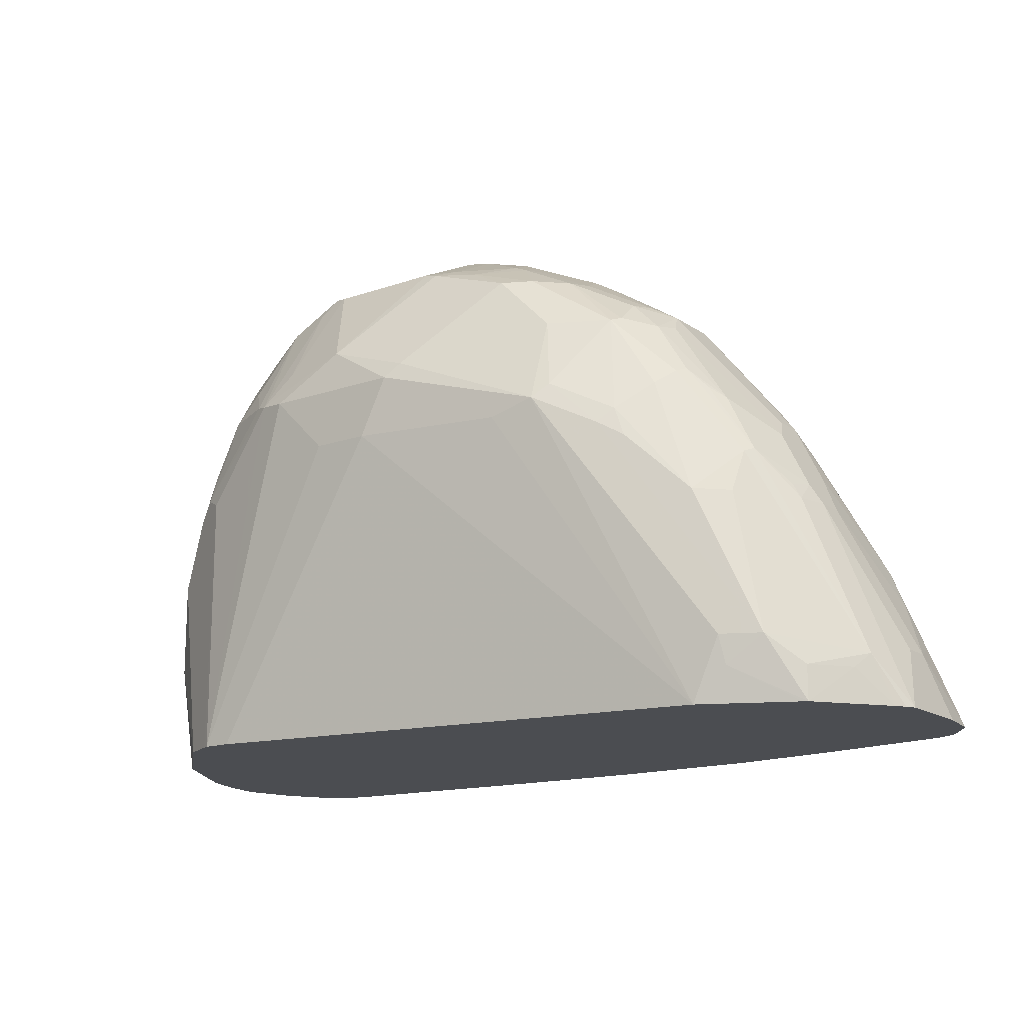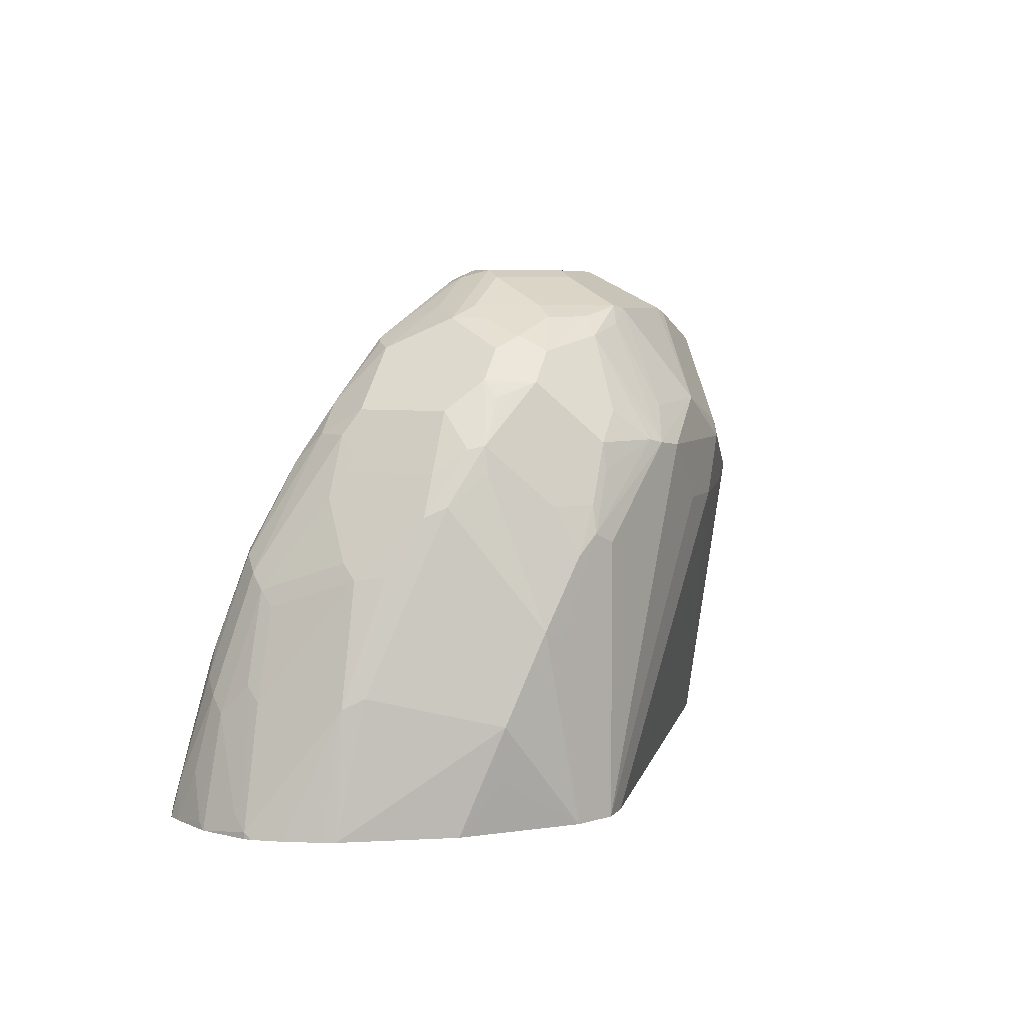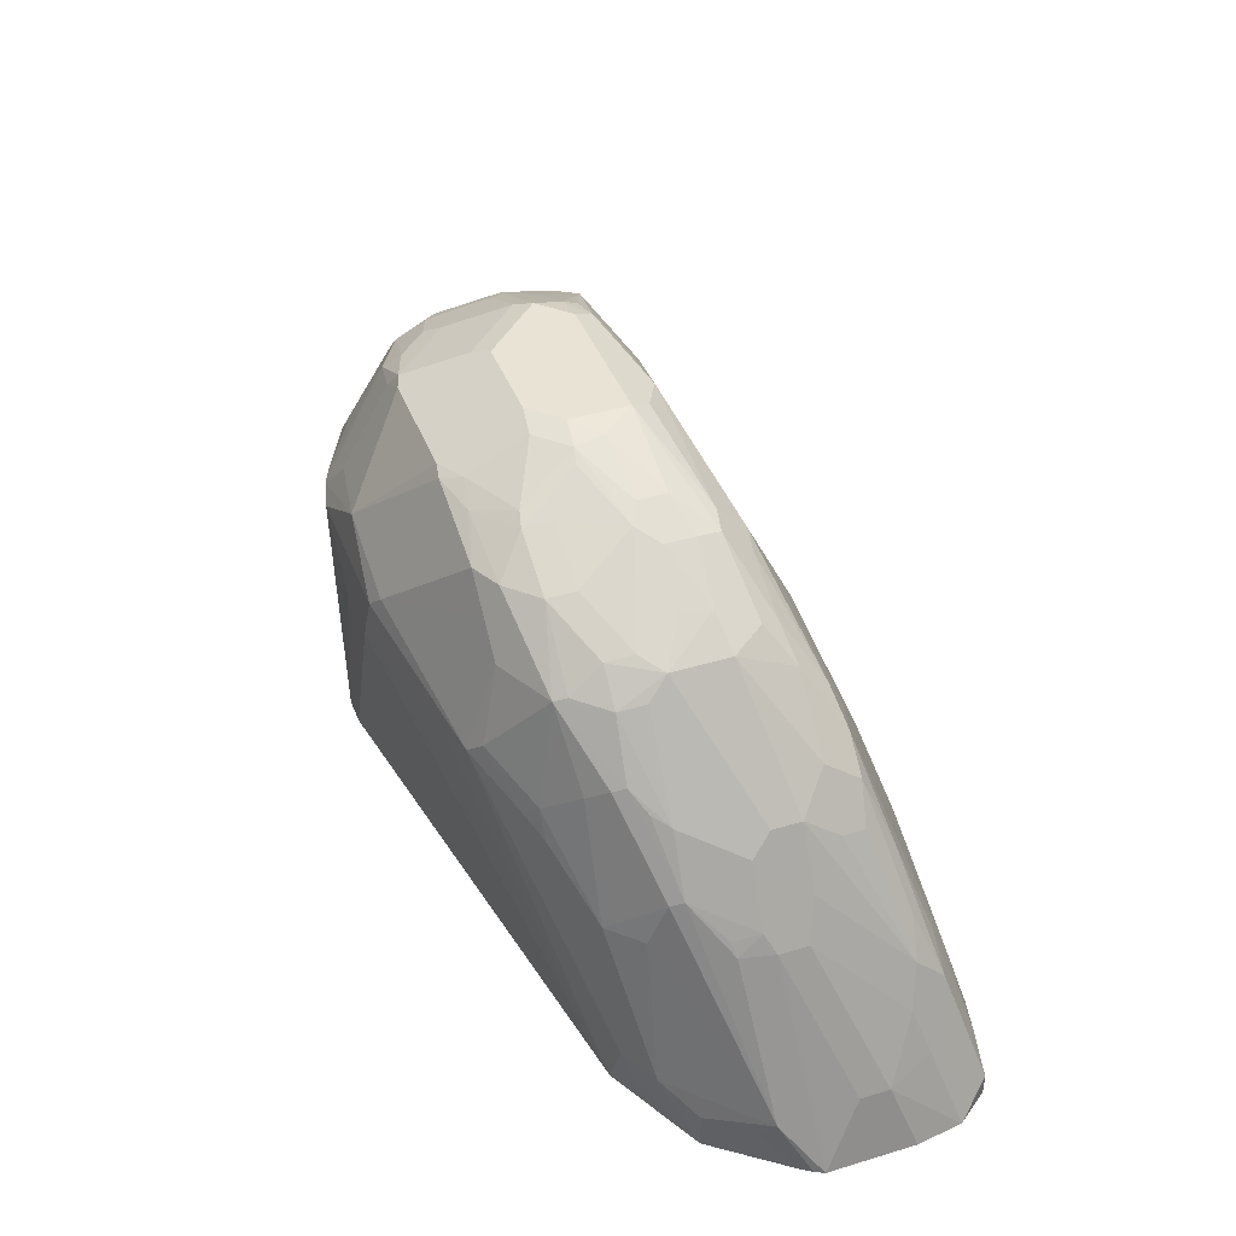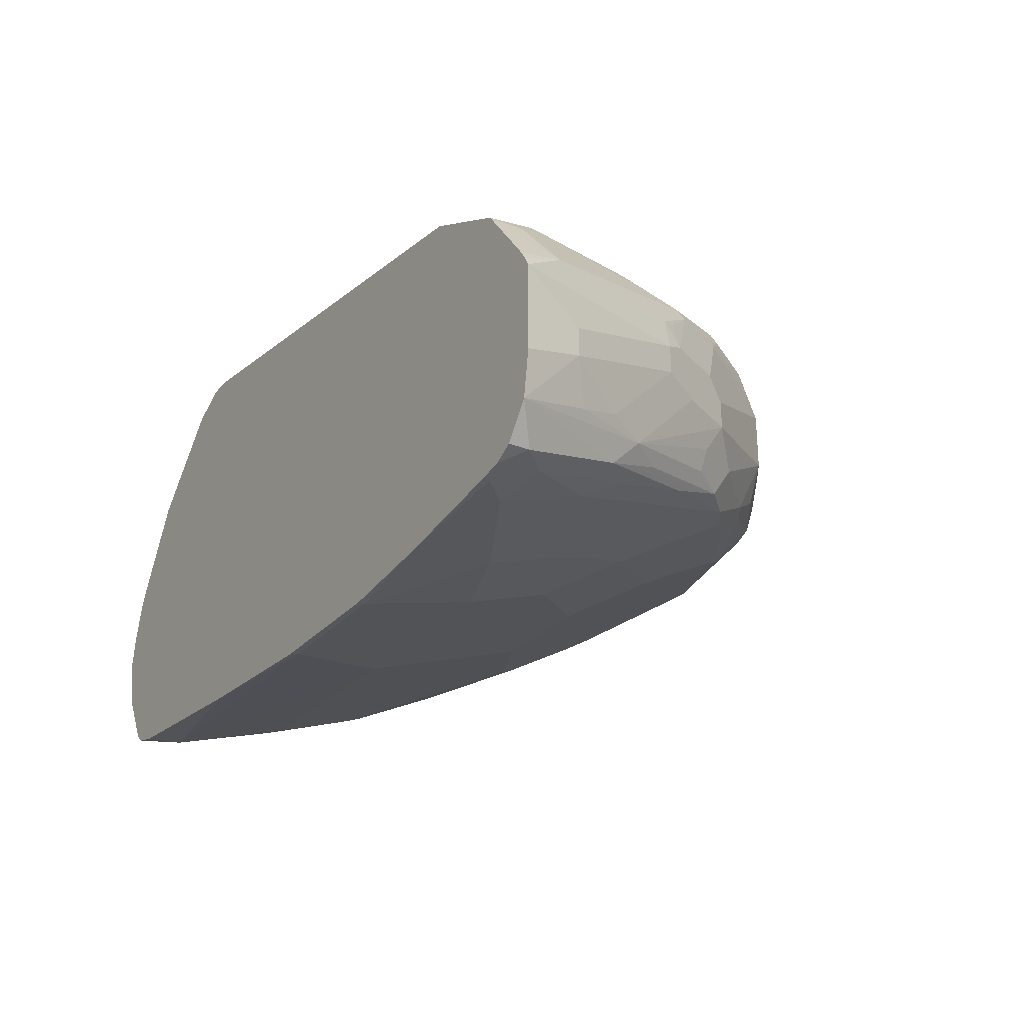
<metadata>
{"format":"obj","ext":"obj","renderer":"f3d","projection":"perspective","resolution":1024,"background":"white","views":[{"elev":-15.7,"azim":-144.1,"up":"+Z"},{"elev":5.9,"azim":111.4,"up":"+Z"},{"elev":41.0,"azim":-110.1,"up":"+Z"},{"elev":-26.9,"azim":-121.5,"up":"+Y"}]}
</metadata>
<code>
v 0.3559 -0.1418 0.5815
v 0.3559 -0.1465 0.5815
v 0.3523 -0.1191 0.5815
v 0.3349 -0.08375 0.67
v 0.3559 -0.1465 0.5862
v 0.3464 -0.1837 0.5815
v 0.3453 -0.0946 0.5815
v 0.3088 -0.06283 0.7564
v 0.314 -0.08375 0.7537
v 0.3419 -0.08506 0.5815
v 0.328 -0.06981 0.677
v 0.2931 -0.04191 0.7956
v 0.3507 -0.157 0.5967
v 0.3349 -0.1465 0.67
v 0.3297 -0.157 0.6804
v 0.3297 -0.1779 0.6595
v 0.3428 -0.1884 0.5862
v 0.3283 -0.2141 0.5815
v 0.2791 -0.04191 0.8235
v 0.2791 -0.1047 0.8235
v 0.2931 -0.1047 0.7956
v 0.3088 -0.09421 0.7642
v 0.314 -0.1465 0.7328
v 0.3001 -0.01397 0.5815
v 0.2861 0.01394 0.656
v 0.2651 0.03489 0.7188
v 0.2861 -0.02794 0.8025
v 0.2669 -0.02095 0.8401
v 0.3088 -0.157 0.7432
v 0.3297 -0.1989 0.6176
v 0.3009 -0.1675 0.7537
v 0.3218 -0.1884 0.67
v 0.321 -0.2163 0.6072
v 0.3226 -0.2227 0.5815
v 0.2721 -0.04191 0.8374
v 0.2878 -0.1151 0.806
v 0.2721 -0.1047 0.8374
v 0.2669 -0.1151 0.8479
v 0.2791 0.006951 0.5815
v 0.2826 0.01046 0.6176
v 0.2372 0.04882 0.5815
v 0.235 0.04994 0.5815
v 0.2512 0.04187 0.7119
v 0.2233 0.05581 0.7816
v 0.2372 0.04882 0.7677
v 0.2442 0.03489 0.7816
v 0.2651 -0.006984 0.8235
v 0.2617 -0.01049 0.8427
v 0.2582 -0.04191 0.8654
v 0.28 -0.1256 0.8165
v 0.2565 -0.1361 0.8479
v 0.2878 -0.1779 0.7642
v 0.3088 -0.1989 0.6804
v 0.2983 -0.1989 0.7014
v 0.2957 -0.2041 0.6909
v 0.3088 -0.2198 0.6176
v 0.3167 -0.225 0.5862
v 0.3192 -0.2246 0.5815
v 0.2582 -0.1047 0.8654
v 0.2141 0.06043 0.5815
v 0.2093 0.06279 0.7746
v 0.1465 0.0785 0.8401
v 0.157 0.07325 0.8427
v 0.2024 0.05581 0.8235
v 0.2198 0.05233 0.8008
v 0.2407 0.03138 0.8008
v 0.2198 0.01046 0.8846
v 0.2303 -3.278e-05 0.8793
v 0.2442 -0.006984 0.8654
v 0.2407 -0.01049 0.8741
v 0.2372 -0.02095 0.8863
v 0.2163 -0.02095 0.9072
v 0.2163 -0.1047 0.9072
v 0.2355 -0.1361 0.8688
v 0.2565 -0.157 0.827
v 0.2791 -0.1814 0.7677
v 0.2931 -0.2303 0.6072
v 0.3001 -0.2233 0.6211
v 0.2721 -0.1884 0.7537
v 0.2721 -0.2094 0.6909
v 0.316 -0.2263 0.5815
v 0.2093 0.06279 0.5815
v 0.1256 0.08371 0.8374
v 0.07325 0.0785 0.8688
v 0.1256 0.06978 0.8654
v 0.1256 0.03663 0.9238
v 0.157 0.03138 0.9159
v 0.1605 0.03489 0.9072
v 0.1779 0.05233 0.8636
v 0.1989 0.05233 0.8427
v 0.1989 0.01046 0.9055
v 0.1989 -0.01049 0.9159
v 0.1884 -0.04191 0.929
v 0.1954 -0.06283 0.9281
v 0.2041 -0.1151 0.9107
v 0.212 -0.1204 0.9002
v 0.1701 -0.08375 0.9369
v 0.1954 -0.1186 0.9142
v 0.2163 -0.1396 0.8723
v 0.1535 -0.1605 0.8514
v 0.2978 -0.2303 0.5815
v 0.06275 -0.2303 0.67
v 0.02097 -0.2512 0.5862
v 0.1513 -0.2431 0.5815
v 0.1465 -0.1675 0.8374
v 0.06275 -0.1884 0.7956
v 0.1674 -0.2094 0.7119
v 0.1884 0.06279 0.5815
v 0.08374 0.08371 0.7956
v 0.1047 0.08371 0.8165
v 0.02097 0.08371 0.8374
v 0.1047 0.03489 0.9351
v 0.01047 0.0785 0.8479
v 0.01047 0.03663 0.9317
v 0.02097 0.03489 0.9351
v 0.136 0.03138 0.9264
v 0.1151 0.03138 0.9369
v 0.1465 0.02092 0.929
v 0.1674 -3.278e-05 0.929
v 0.157 -0.01049 0.9369
v 0.1779 -0.05237 0.9369
v 0.1814 -0.06283 0.9351
v 0.1256 -0.06283 0.9631
v 0.1282 -0.08375 0.9578
v 0.1308 -0.09421 0.9526
v 0.1116 -0.09768 0.9561
v 0.102 -0.1099 0.9421
v 0.1186 -0.1326 0.9072
v 0.1326 -0.1396 0.8933
v 0.06275 -0.2094 0.7328
v -0.08373 -0.2303 0.67
v -0.08373 -0.2512 0.5862
v 0.02563 -0.2512 0.5815
v 0.1256 -0.1465 0.8793
v 0.04183 -0.1256 0.9212
v -0.06281 -0.1675 0.8374
v -0.02089 -0.1884 0.7956
v 0.04183 0.08371 0.7956
v -0.1884 -3.278e-05 0.5815
v -0.06281 0.06279 0.7956
v -0.09416 0.05755 0.806
v 0.08374 -0.006984 0.9561
v -0.07324 0.03663 0.8898
v -0.05231 0.03663 0.9107
v -0.02089 0.0279 0.9281
v 3.868e-05 0.02354 0.9369
v 0.02097 -0.006984 0.9561
v 0.08374 -0.02095 0.9631
v 0.09418 -0.01049 0.9578
v 0.136 -0.05237 0.9578
v 0.1465 -0.04191 0.95
v 0.1151 -0.03141 0.9578
v 0.1047 -0.08375 0.9631
v 0.03483 -0.1116 0.9491
v -0.08373 -0.2094 0.7328
v -0.1465 -0.2094 0.7119
v -0.1465 -0.2303 0.649
v -0.08373 -0.2512 0.5815
v -0.1884 -0.2303 0.6281
v -0.2303 -0.2303 0.6072
v -0.1627 -0.2431 0.5815
v -0.06281 -0.1465 0.8793
v -0.06974 -0.1535 0.8654
v -0.1535 -0.1535 0.8444
v -0.1465 -0.1675 0.8165
v -0.1256 -0.1884 0.7746
v -0.2024 -0.006984 0.5815
v -0.2119 -0.005246 0.6072
v -0.2094 -3.278e-05 0.6281
v -0.1047 0.04971 0.8165
v -0.09416 0.03663 0.8688
v -0.1256 0.04187 0.7746
v -0.1361 0.03663 0.7851
v -0.09416 0.02617 0.8898
v -0.07324 0.02617 0.9107
v -0.05231 0.005214 0.9317
v -0.04181 0.00259 0.9369
v 3.868e-05 -0.01833 0.9578
v 0.02097 -0.02095 0.9631
v 3.868e-05 -0.08375 0.9631
v 0.007036 -0.09768 0.9561
v -0.06974 -0.1116 0.9281
v -0.06974 -0.1326 0.9072
v -0.1989 -0.1779 0.7642
v -0.2303 -0.2094 0.67
v -0.2617 -0.2198 0.6176
v -0.2477 -0.2268 0.6037
v -0.2512 -0.2303 0.5862
v -0.2512 -0.2303 0.5815
v -0.1291 -0.1291 0.8828
v -0.1779 -0.157 0.827
v -0.08723 -0.1291 0.9037
v -0.255 -0.03331 0.5815
v -0.2582 -0.03492 0.5815
v -0.2372 -0.01397 0.6281
v -0.2233 -0.006984 0.6281
v -0.1465 0.02876 0.7956
v -0.1361 0.01567 0.8688
v -0.2233 -0.006984 0.649
v -0.1535 0.0279 0.7746
v -0.09416 0.005214 0.9107
v -0.09766 -0.01397 0.9142
v -0.05581 -0.01397 0.9351
v -0.03138 -0.03666 0.9526
v -0.02089 -0.03928 0.9578
v 3.868e-05 -0.04191 0.9631
v -0.01739 -0.05935 0.9596
v -0.06281 -0.08375 0.9421
v -0.08723 -0.1081 0.9247
v -0.2163 -0.1744 0.7607
v -0.2372 -0.1954 0.6979
v -0.2582 -0.1954 0.677
v -0.2826 -0.2198 0.5967
v -0.2686 -0.2268 0.5827
v -0.2689 -0.227 0.5815
v -0.1535 -0.1326 0.8654
v -0.1117 -0.1116 0.9072
v -0.1989 -0.157 0.806
v -0.2582 -0.03492 0.6072
v -0.2979 -0.08611 0.5815
v -0.28 -0.06283 0.6072
v -0.2878 -0.07329 0.6176
v -0.2163 -0.01397 0.7328
v -0.1954 0.006951 0.7328
v -0.1674 0.007837 0.8165
v -0.1779 -0.005246 0.827
v -0.1814 -0.01397 0.8305
v -0.157 -0.01571 0.8688
v -0.1395 0.006951 0.8723
v -0.1361 -0.01571 0.8898
v -0.07673 -0.05584 0.9351
v -0.1395 -0.03492 0.8933
v -0.06281 -0.06283 0.9421
v -0.09066 -0.0907 0.9281
v -0.1291 -0.08722 0.9037
v -0.2582 -0.1744 0.6979
v -0.3007 -0.196 0.5815
v -0.2407 -0.1779 0.7223
v -0.2826 -0.2198 0.5815
v -0.1361 -0.1151 0.8898
v -0.1535 -0.0907 0.8863
v -0.1954 -0.1326 0.8235
v -0.2198 -0.1361 0.7851
v -0.2163 -0.1535 0.7816
v -0.3026 -0.09322 0.5815
v -0.306 -0.09991 0.5815
v -0.2512 -0.08375 0.7328
v -0.246 -0.0602 0.7328
v -0.2233 -0.03492 0.7677
v -0.2198 -0.0262 0.7642
v -0.1936 -0.02358 0.8165
v -0.2024 -0.03492 0.8095
v -0.1605 -0.03492 0.8723
v -0.1535 -0.04886 0.8863
v -0.09066 -0.06981 0.9281
v -0.1256 -0.06545 0.9055
v -0.2512 -0.1047 0.7328
v -0.2617 -0.1361 0.7014
v -0.2721 -0.1675 0.67
v -0.2826 -0.1779 0.6386
v -0.2163 -0.1116 0.8025
v -0.2372 -0.1116 0.7607
v -0.2931 -0.1465 0.6281
v -0.306 -0.1627 0.5815
v -0.2931 -0.1256 0.6281
v -0.2303 -0.08375 0.7746
v -0.2442 -0.07679 0.7468
v -0.2407 -0.05758 0.7432
v -0.2233 -0.07679 0.7886
v -0.2163 -0.0907 0.8025
v -0.2303 -0.1047 0.7746
v -0.2233 -0.09768 0.7886
f 164 190 216
f 160 188 161
f 161 188 189
f 163 183 164
f 164 216 191
f 168 193 194
f 164 183 192
f 164 192 190
f 165 191 184
f 167 193 168
f 168 194 195
f 164 191 165
f 160 187 188
f 156 165 184
f 160 185 186
f 146 179 147
f 146 177 178
f 148 152 149
f 153 180 154
f 154 180 181
f 154 181 182
f 160 186 187
f 154 182 183
f 155 166 156
f 156 166 165
f 156 184 185
f 156 185 159
f 156 159 157
f 159 185 160
f 154 183 162
f 168 195 196
f 172 196 173
f 169 196 172
f 186 212 213
f 146 178 179
f 185 211 186
f 184 211 185
f 184 210 211
f 184 191 210
f 183 209 192
f 182 209 183
f 180 182 181
f 180 209 182
f 180 208 209
f 180 207 208
f 180 206 207
f 178 206 179
f 168 196 169
f 178 205 206
f 176 205 177
f 176 204 205
f 176 202 203
f 176 201 202
f 175 201 176
f 175 198 201
f 174 198 175
f 173 200 197
f 173 199 200
f 173 196 199
f 171 198 174
f 170 198 171
f 170 197 198
f 170 173 197
f 177 205 178
f 176 203 204
f 131 156 157
f 145 176 177
f 127 154 128
f 126 154 127
f 126 153 154
f 124 126 125
f 124 153 126
f 123 153 124
f 123 180 153
f 123 206 180
f 123 179 206
f 123 148 179
f 123 152 148
f 123 150 152
f 121 123 122
f 121 150 123
f 128 134 129
f 121 151 150
f 120 149 152
f 120 151 121
f 120 150 151
f 118 120 119
f 117 120 118
f 117 149 120
f 117 148 149
f 117 142 148
f 116 117 118
f 115 146 147
f 114 146 115
f 114 145 146
f 114 144 145
f 186 213 187
f 120 152 150
f 145 177 146
f 128 154 135
f 131 155 156
f 145 175 176
f 144 175 145
f 143 175 144
f 143 171 174
f 142 179 148
f 142 147 179
f 141 173 170
f 141 172 173
f 141 169 172
f 141 171 143
f 141 170 171
f 139 141 140
f 139 169 141
f 139 168 169
f 128 135 134
f 139 167 168
f 136 155 137
f 136 166 155
f 136 165 166
f 136 164 165
f 136 163 164
f 136 183 163
f 136 162 183
f 135 162 136
f 135 154 162
f 132 161 158
f 132 160 161
f 132 159 160
f 132 157 159
f 131 157 132
f 138 139 140
f 186 211 212
f 222 247 248
f 187 214 188
f 237 260 263
f 237 263 264
f 236 262 257
f 236 261 262
f 236 243 261
f 236 244 243
f 236 260 237
f 236 259 260
f 236 258 259
f 236 257 258
f 235 254 241
f 235 256 254
f 235 255 256
f 234 255 235
f 241 254 270
f 231 254 255
f 230 254 232
f 228 252 253
f 228 230 229
f 228 254 230
f 228 253 254
f 227 252 228
f 227 251 252
f 227 249 251
f 227 250 249
f 226 250 227
f 224 250 226
f 224 226 225
f 223 250 224
f 222 250 223
f 231 232 254
f 222 249 250
f 241 270 261
f 246 265 247
f 113 144 114
f 266 272 269
f 266 271 272
f 261 272 271
f 261 269 272
f 261 270 269
f 259 263 260
f 258 263 259
f 257 261 271
f 257 262 261
f 257 263 258
f 254 256 255
f 253 270 254
f 253 269 270
f 241 261 242
f 252 269 253
f 249 269 252
f 249 267 269
f 249 268 267
f 248 268 249
f 248 267 268
f 247 271 266
f 247 257 271
f 247 263 257
f 247 265 263
f 247 267 248
f 247 269 267
f 247 266 269
f 246 263 265
f 246 264 263
f 249 252 251
f 187 213 214
f 222 248 249
f 222 245 246
f 202 232 231
f 202 230 232
f 202 231 203
f 201 230 202
f 201 229 230
f 199 224 200
f 198 229 201
f 198 228 229
f 198 227 228
f 198 226 227
f 198 225 226
f 197 225 198
f 197 224 225
f 197 200 224
f 203 231 204
f 195 224 199
f 195 222 223
f 195 219 222
f 195 199 196
f 194 221 219
f 194 220 221
f 194 219 195
f 191 216 218
f 191 218 210
f 190 240 216
f 190 217 240
f 190 209 217
f 190 192 209
f 188 215 189
f 188 214 215
f 195 223 224
f 222 246 247
f 204 231 205
f 205 233 207
f 220 222 221
f 220 245 222
f 219 221 222
f 218 236 238
f 218 244 236
f 218 243 244
f 218 261 243
f 218 242 261
f 217 241 240
f 217 235 241
f 216 242 218
f 216 241 242
f 216 240 241
f 213 215 214
f 205 231 233
f 213 239 215
f 212 238 236
f 212 218 238
f 212 237 213
f 212 236 237
f 210 218 212
f 210 212 211
f 209 235 217
f 209 234 235
f 208 234 209
f 208 255 234
f 208 231 255
f 208 233 231
f 207 233 208
f 205 207 206
f 213 237 239
f 113 143 144
f 143 174 175
f 112 147 142
f 28 48 49
f 27 48 28
f 27 47 48
f 26 47 27
f 26 46 47
f 26 45 46
f 26 44 45
f 26 43 44
f 26 42 43
f 26 41 42
f 25 41 26
f 25 40 41
f 24 40 25
f 24 39 40
f 28 49 35
f 22 36 29
f 20 37 38
f 20 36 21
f 19 37 20
f 19 35 37
f 19 28 35
f 18 33 34
f 18 30 33
f 17 30 18
f 16 32 30
f 16 31 32
f 16 29 31
f 16 30 17
f 15 29 16
f 15 23 29
f 20 38 36
f 14 23 15
f 29 36 31
f 31 36 50
f 46 48 47
f 46 66 48
f 45 65 66
f 45 66 46
f 44 65 45
f 44 90 65
f 44 64 90
f 44 63 64
f 44 62 63
f 44 61 62
f 44 60 61
f 43 60 44
f 42 60 43
f 39 41 40
f 30 32 33
f 38 59 51
f 36 38 50
f 35 59 37
f 35 49 59
f 34 57 58
f 33 57 34
f 33 56 57
f 33 55 56
f 33 54 55
f 33 53 54
f 32 53 33
f 31 53 32
f 31 52 53
f 31 51 52
f 31 50 38
f 37 59 38
f 48 66 65
f 12 28 19
f 11 27 12
f 1 24 10
f 1 39 24
f 1 41 39
f 1 42 41
f 1 60 42
f 1 82 60
f 1 108 82
f 1 139 108
f 1 167 139
f 1 193 167
f 1 194 193
f 1 220 194
f 1 245 220
f 1 246 245
f 1 10 7
f 1 264 246
f 1 239 237
f 1 215 239
f 1 189 215
f 1 161 189
f 1 158 161
f 1 133 158
f 1 104 133
f 1 101 104
f 1 81 101
f 1 58 81
f 1 34 58
f 1 18 34
f 1 6 18
f 1 2 6
f 1 237 264
f 12 27 28
f 1 7 3
f 1 4 5
f 11 26 27
f 11 25 26
f 10 25 11
f 10 24 25
f 9 23 14
f 9 29 23
f 9 22 29
f 9 36 22
f 9 21 36
f 9 20 21
f 9 19 20
f 9 12 19
f 8 12 9
f 6 17 18
f 1 3 4
f 6 16 17
f 5 16 13
f 5 15 16
f 5 14 15
f 5 9 14
f 5 13 6
f 4 12 8
f 4 11 12
f 4 10 11
f 4 7 10
f 4 9 5
f 4 8 9
f 3 7 4
f 2 5 6
f 1 5 2
f 6 13 16
f 48 65 67
f 31 38 51
f 48 68 69
f 94 122 97
f 48 67 68
f 93 121 94
f 92 121 93
f 92 120 121
f 92 119 120
f 91 119 92
f 91 118 119
f 87 91 89
f 87 118 91
f 87 116 118
f 87 89 88
f 86 117 116
f 86 112 117
f 95 98 96
f 86 116 87
f 84 115 112
f 84 114 115
f 84 113 114
f 84 111 113
f 84 112 85
f 83 111 84
f 83 138 111
f 83 109 138
f 83 110 109
f 82 110 83
f 82 109 110
f 82 138 109
f 113 141 143
f 82 108 138
f 85 112 86
f 80 107 102
f 95 97 98
f 97 123 124
f 112 115 147
f 112 142 117
f 111 138 140
f 111 141 113
f 111 140 141
f 108 139 138
f 106 155 130
f 106 137 155
f 105 137 106
f 105 136 137
f 105 135 136
f 105 134 135
f 103 133 104
f 103 158 133
f 97 122 123
f 103 132 158
f 102 131 132
f 102 155 131
f 102 130 155
f 102 107 130
f 100 134 105
f 100 129 134
f 98 100 99
f 98 129 100
f 98 128 129
f 98 127 128
f 98 126 127
f 98 125 126
f 98 124 125
f 97 124 98
f 102 132 103
f 79 107 80
f 94 121 122
f 79 106 130
f 62 87 63
f 62 86 87
f 62 85 86
f 62 84 85
f 62 83 84
f 61 82 62
f 60 82 61
f 57 77 81
f 57 78 77
f 57 81 58
f 56 78 57
f 55 80 77
f 55 79 80
f 55 76 79
f 62 82 83
f 55 78 56
f 54 76 55
f 52 75 76
f 52 54 53
f 52 76 54
f 51 75 52
f 51 74 75
f 51 73 74
f 51 59 73
f 49 73 59
f 49 72 73
f 49 71 72
f 48 71 49
f 79 130 107
f 48 69 70
f 55 77 78
f 63 87 88
f 48 70 71
f 63 89 90
f 63 88 89
f 77 104 101
f 77 103 104
f 77 102 103
f 77 80 102
f 77 101 81
f 76 105 79
f 76 100 105
f 75 100 76
f 75 99 100
f 75 98 99
f 74 98 75
f 74 96 98
f 73 97 95
f 73 94 97
f 79 105 106
f 73 95 96
f 63 90 64
f 65 90 67
f 67 90 89
f 67 89 91
f 73 96 74
f 67 72 71
f 67 91 72
f 68 71 70
f 68 70 69
f 72 91 92
f 72 92 93
f 72 93 94
f 72 94 73
f 67 71 68

</code>
